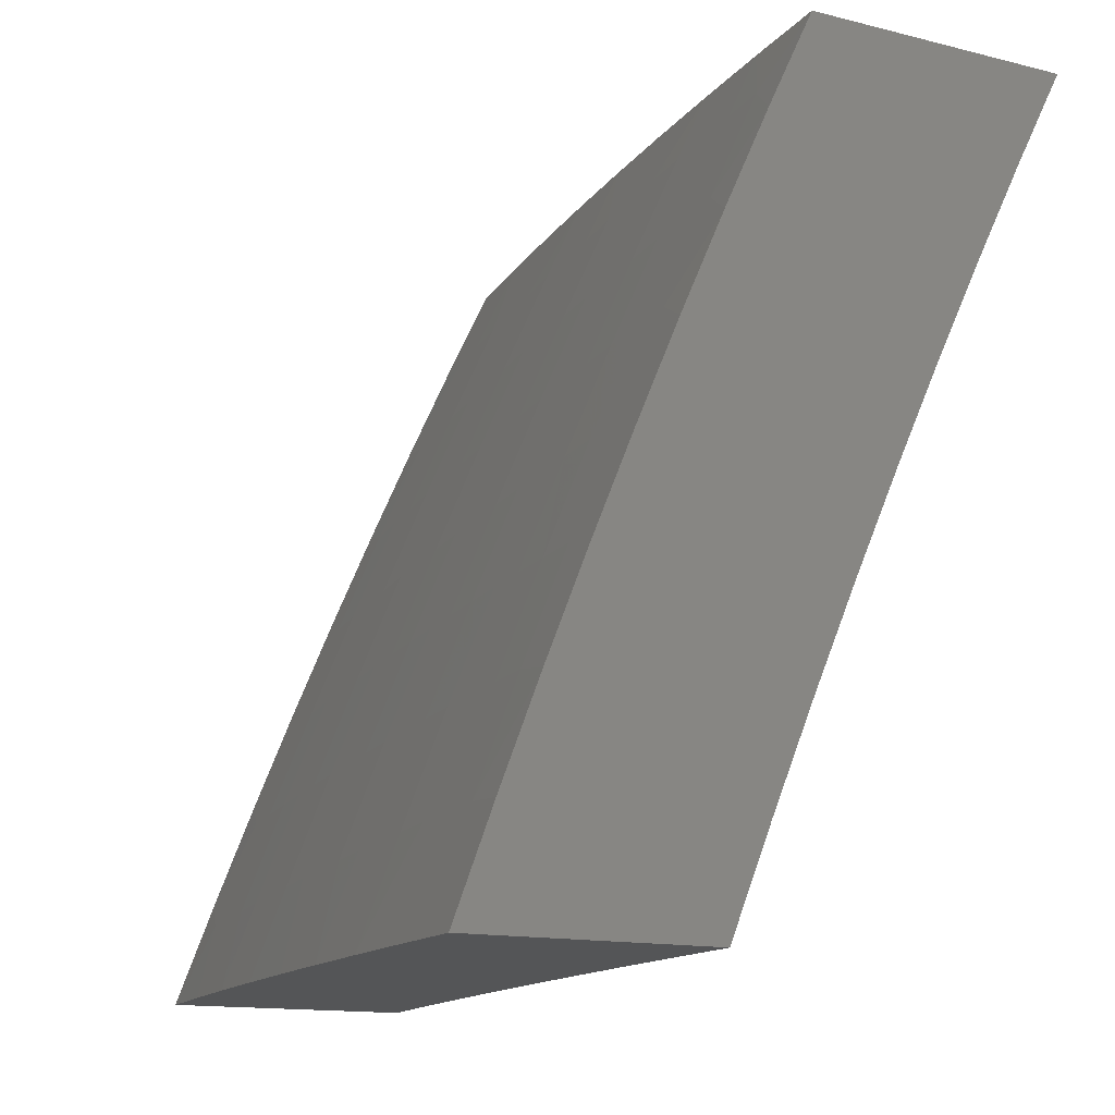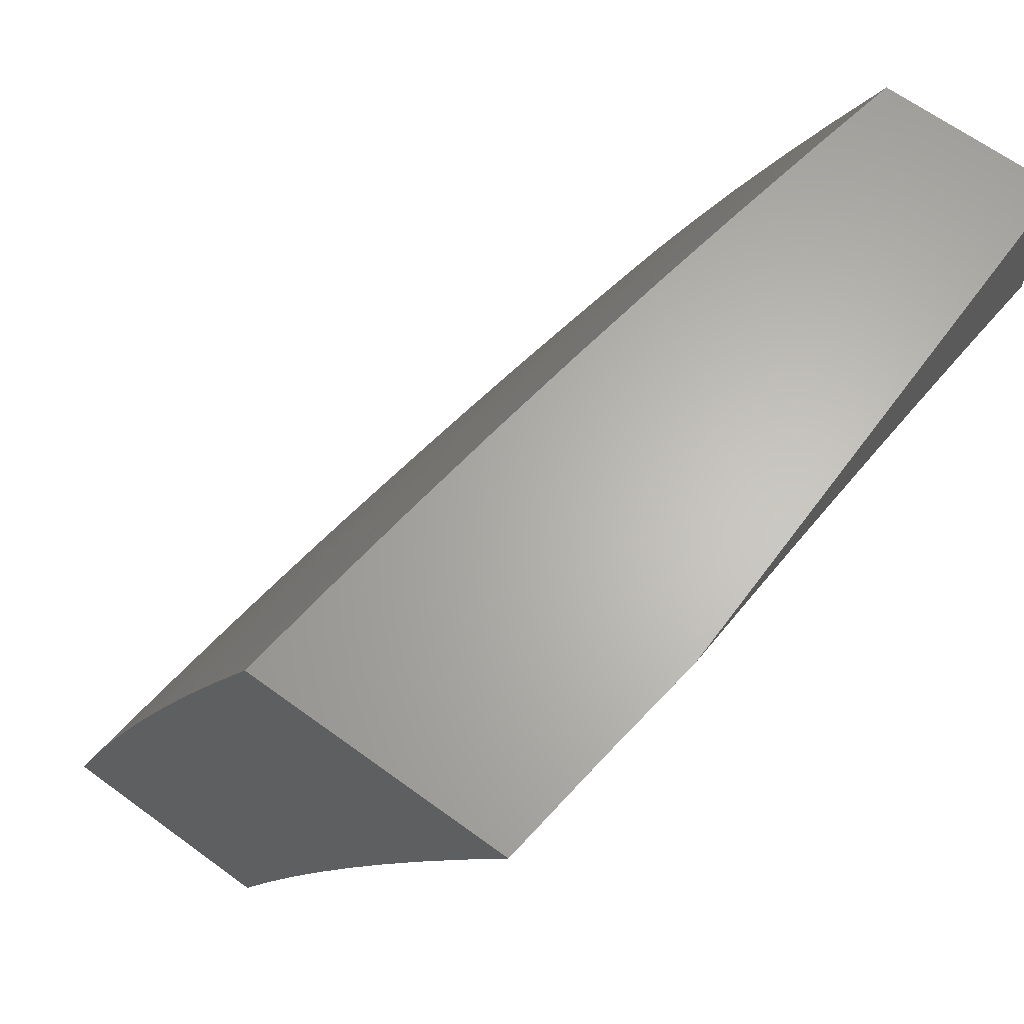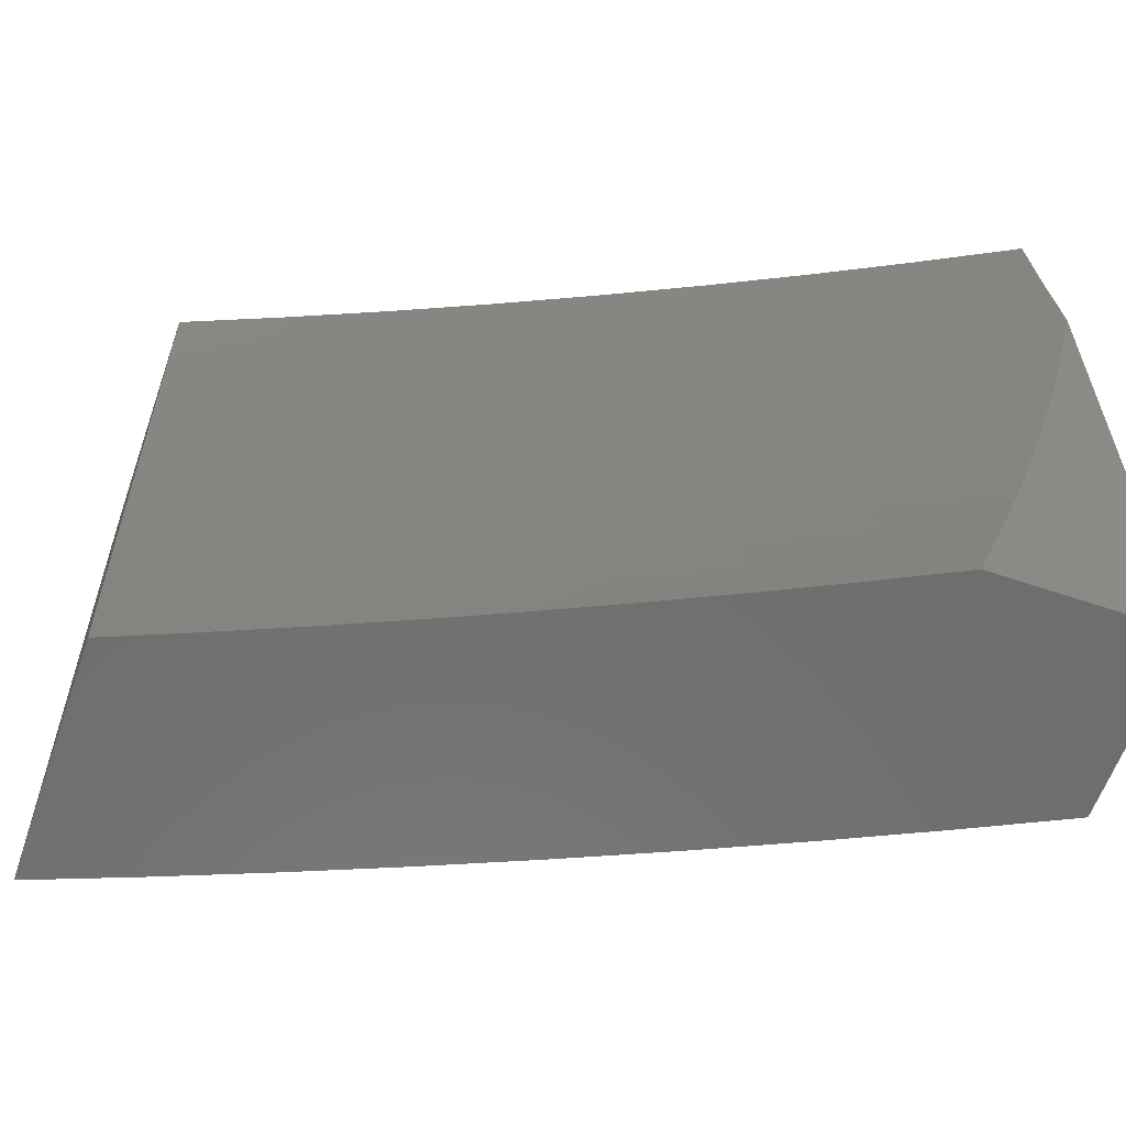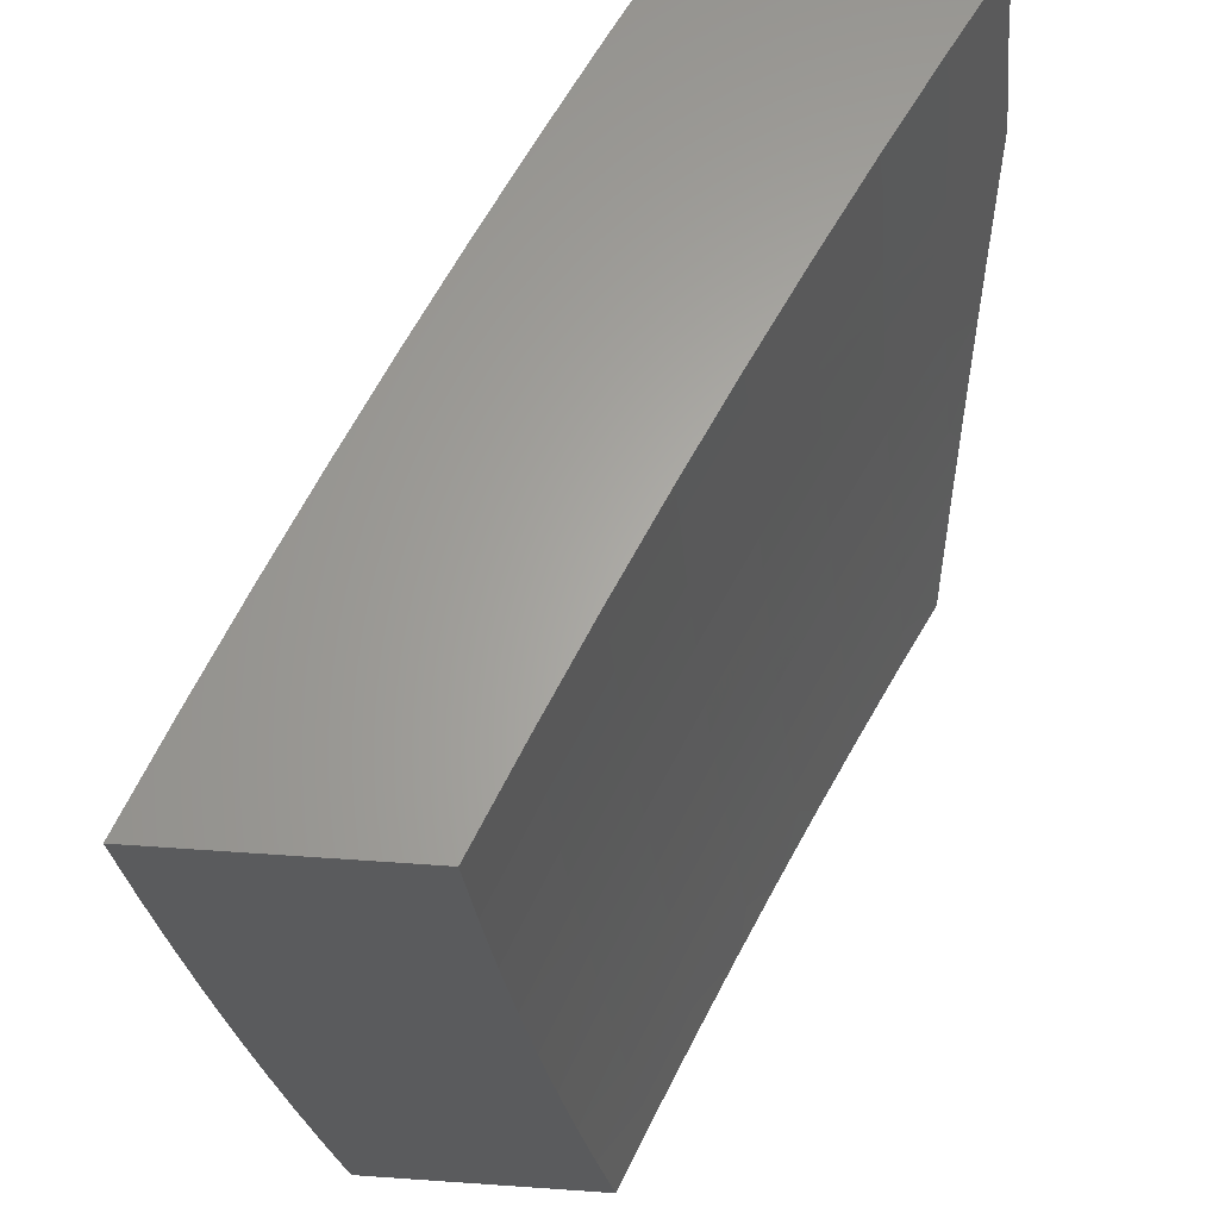
<metadata>
{"format":"stl","ext":"stl","renderer":"f3d","projection":"perspective","resolution":1024,"background":"white","views":[{"elev":-13.5,"azim":-29.5,"up":"+Y"},{"elev":64.4,"azim":36.5,"up":"+Y"},{"elev":-60.1,"azim":70.8,"up":"+Z"},{"elev":63.5,"azim":4.0,"up":"+Z"}]}
</metadata>
<code>
# stl→obj: 275 verts, 546 faces
v -10.38 4 -1.876
v -10.35 4 -2
v -10.33 4.085 -1.937
v -10.31 4.099 -2
v -10.28 4.212 -1.937
v -10.27 4.198 -2
v -10.23 4.297 -2
v -10.22 4.338 -1.937
v -10.18 4.395 -2
v -10.17 4.463 -1.937
v -10.14 4.493 -2
v -10.11 4.588 -1.937
v -10.09 4.59 -2
v -10.05 4.687 -2
v -10.05 4.713 -1.937
v -10 4.783 -2
v -10 4.816 -1.912
v -10.06 4.717 -1.874
v -10 4.846 -1.823
v -10.06 4.721 -1.811
v -10 4.846 -1.811
v -10.01 4.85 -1.748
v -10 4.876 -1.734
v -10.02 4.854 -1.686
v -10 4.904 -1.645
v -10.03 4.857 -1.623
v -10 4.93 -1.554
v -10.03 4.861 -1.56
v -10.04 4.864 -1.498
v -10.1 4.736 -1.56
v -10.1 4.74 -1.498
v -10.16 4.611 -1.56
v -10.16 4.614 -1.498
v -10.22 4.485 -1.56
v -10.22 4.489 -1.498
v -10.27 4.359 -1.56
v -10.28 4.362 -1.498
v -10.33 4.232 -1.56
v -10.34 4.235 -1.498
v -10.38 4.106 -1.56
v -10.39 4.109 -1.498
v -10.43 4 -1.502
v -10.4 4.111 -1.435
v -10.45 4 -1.376
v -10.4 4.114 -1.373
v -10.41 4.117 -1.31
v -10.36 4.243 -1.31
v -10.36 4.246 -1.248
v -10.31 4.373 -1.248
v -10.31 4.376 -1.186
v -10.26 4.503 -1.186
v -10.26 4.505 -1.124
v -10.2 4.631 -1.124
v -10.21 4.634 -1.062
v -10.15 4.759 -1.062
v -10.15 4.754 -1
v -10.09 4.878 -1
v -10.08 4.885 -1.062
v -10.03 5 -1
v -10.02 5 -1.141
v -10.08 4.882 -1.124
v -10.07 4.88 -1.186
v -10.14 4.754 -1.186
v -10.13 4.752 -1.248
v -10.19 4.626 -1.248
v -10.18 4.623 -1.31
v -10.24 4.497 -1.31
v -10.24 4.495 -1.373
v -10.29 4.368 -1.373
v -10.29 4.365 -1.435
v -10.34 4.238 -1.435
v -10 4.955 -1.464
v -10.05 4.868 -1.435
v -10.11 4.743 -1.435
v -10.17 4.617 -1.435
v -10.23 4.492 -1.435
v -10 4.978 -1.373
v -10.06 4.871 -1.373
v -10.12 4.746 -1.373
v -10.18 4.621 -1.373
v -10.06 4.874 -1.31
v -10 5 -1.282
v -10.07 4.877 -1.248
v -10.21 4.63 -1
v -10.27 4.507 -1.062
v -10.32 4.378 -1.124
v -10.37 4.248 -1.186
v -10.42 4.119 -1.248
v -10.46 4 -1.251
v -10.27 4.506 -1
v -10.32 4.381 -1.062
v -10.37 4.25 -1.124
v -10.42 4.121 -1.186
v -10.33 4.38 -1
v -10.38 4.252 -1.062
v -10.43 4.123 -1.124
v -10.48 4 -1.126
v -10.38 4.254 -1
v -10.43 4.126 -1.062
v -10.44 4.127 -1
v -10.49 4 -1
v -10.41 4 -1.626
v -10.37 4.103 -1.623
v -10.32 4.229 -1.623
v -10.26 4.356 -1.623
v -10.21 4.482 -1.623
v -10.15 4.608 -1.623
v -10.09 4.733 -1.623
v -10.37 4.099 -1.686
v -10.4 4 -1.751
v -10.36 4.096 -1.748
v -10.35 4.093 -1.811
v -10.3 4.223 -1.748
v -10.3 4.219 -1.811
v -10.25 4.349 -1.748
v -10.24 4.345 -1.811
v -10.19 4.475 -1.748
v -10.18 4.471 -1.811
v -10.13 4.6 -1.748
v -10.12 4.596 -1.811
v -10.07 4.725 -1.748
v -10.34 4.089 -1.874
v -10.29 4.215 -1.874
v -10.23 4.342 -1.874
v -10.17 4.467 -1.874
v -10.12 4.592 -1.874
v -10.31 4.226 -1.686
v -10.26 4.353 -1.686
v -10.2 4.478 -1.686
v -10.14 4.604 -1.686
v -10.08 4.729 -1.686
v -10.35 4.241 -1.373
v -10.3 4.371 -1.31
v -10.25 4.5 -1.248
v -10.2 4.629 -1.186
v -10.12 4.749 -1.31
v -10.14 4.757 -1.124
v -10.25 5 -1.876
v -10.23 5 -2
v -10.3 4.875 -1.937
v -10.29 4.877 -2
v -10.35 4.754 -2
v -10.36 4.746 -1.937
v -10.4 4.63 -2
v -10.42 4.616 -1.937
v -10.46 4.505 -2
v -10.48 4.486 -1.937
v -10.51 4.38 -2
v -10.53 4.355 -1.937
v -10.56 4.254 -2
v -10.58 4.224 -1.937
v -10.61 4.127 -2
v -10.64 4.092 -1.937
v -10.66 4 -2
v -10.68 4 -1.876
v -10.7 4 -1.751
v -10.65 4.099 -1.811
v -10.65 4.096 -1.874
v -10.72 4 -1.626
v -10.67 4.106 -1.686
v -10.66 4.103 -1.748
v -10.6 4.231 -1.811
v -10.59 4.227 -1.874
v -10.54 4.359 -1.874
v -10.74 4 -1.501
v -10.69 4.112 -1.56
v -10.68 4.109 -1.623
v -10.62 4.238 -1.686
v -10.61 4.234 -1.748
v -10.56 4.366 -1.748
v -10.55 4.362 -1.811
v -10.49 4.493 -1.811
v -10.49 4.49 -1.874
v -10.43 4.62 -1.874
v -10.75 4 -1.376
v -10.7 4.117 -1.435
v -10.69 4.115 -1.498
v -10.63 4.244 -1.56
v -10.63 4.241 -1.623
v -10.57 4.373 -1.623
v -10.57 4.369 -1.686
v -10.51 4.5 -1.686
v -10.5 4.497 -1.748
v -10.45 4.628 -1.748
v -10.44 4.624 -1.811
v -10.38 4.754 -1.811
v -10.37 4.75 -1.874
v -10.31 4.88 -1.874
v -10.77 4 -1.251
v -10.71 4.122 -1.31
v -10.71 4.12 -1.373
v -10.65 4.25 -1.435
v -10.64 4.247 -1.498
v -10.59 4.379 -1.498
v -10.58 4.376 -1.56
v -10.53 4.507 -1.56
v -10.52 4.504 -1.623
v -10.46 4.635 -1.623
v -10.45 4.631 -1.686
v -10.39 4.762 -1.686
v -10.39 4.758 -1.748
v -10.33 4.888 -1.748
v -10.32 4.884 -1.811
v -10.27 5 -1.751
v -10.78 4 -1.126
v -10.73 4.127 -1.186
v -10.72 4.125 -1.248
v -10.66 4.255 -1.31
v -10.66 4.252 -1.373
v -10.6 4.384 -1.373
v -10.6 4.382 -1.435
v -10.54 4.513 -1.435
v -10.53 4.51 -1.498
v -10.48 4.641 -1.498
v -10.47 4.638 -1.56
v -10.41 4.769 -1.56
v -10.4 4.765 -1.623
v -10.34 4.895 -1.623
v -10.33 4.892 -1.686
v -10.29 5 -1.627
v -10.79 4 -1
v -10.74 4.131 -1.062
v -10.73 4.129 -1.124
v -10.67 4.26 -1.186
v -10.67 4.257 -1.248
v -10.61 4.389 -1.248
v -10.61 4.387 -1.31
v -10.55 4.519 -1.31
v -10.55 4.516 -1.373
v -10.49 4.647 -1.373
v -10.48 4.644 -1.435
v -10.42 4.775 -1.435
v -10.42 4.772 -1.498
v -10.36 4.902 -1.498
v -10.35 4.899 -1.56
v -10.31 5 -1.502
v -10.74 4.127 -1
v -10.69 4.254 -1
v -10.68 4.264 -1.062
v -10.64 4.38 -1
v -10.63 4.396 -1.062
v -10.59 4.505 -1
v -10.58 4.528 -1.062
v -10.54 4.63 -1
v -10.52 4.66 -1.062
v -10.48 4.754 -1
v -10.46 4.791 -1.062
v -10.42 4.877 -1
v -10.4 4.922 -1.062
v -10.37 5 -1
v -10.35 5 -1.126
v -10.34 5 -1.251
v -10.39 4.917 -1.186
v -10.39 4.919 -1.124
v -10.33 5 -1.376
v -10.38 4.911 -1.31
v -10.38 4.914 -1.248
v -10.45 4.786 -1.186
v -10.45 4.789 -1.124
v -10.51 4.658 -1.124
v -10.36 4.905 -1.435
v -10.37 4.908 -1.373
v -10.44 4.781 -1.31
v -10.44 4.784 -1.248
v -10.5 4.653 -1.248
v -10.51 4.655 -1.186
v -10.56 4.524 -1.186
v -10.57 4.526 -1.124
v -10.63 4.394 -1.124
v -10.43 4.778 -1.373
v -10.5 4.65 -1.31
v -10.56 4.521 -1.248
v -10.62 4.392 -1.186
v -10.68 4.262 -1.124
v -10 5 -2
f 1 2 3
f 3 2 4
f 3 4 5
f 5 4 6
f 5 6 7
f 5 7 8
f 8 7 9
f 8 9 10
f 10 9 11
f 10 11 12
f 12 11 13
f 12 13 14
f 12 14 15
f 15 14 16
f 15 16 17
f 15 17 18
f 18 17 19
f 18 19 20
f 20 19 21
f 20 21 22
f 22 21 23
f 22 23 24
f 24 23 25
f 24 25 26
f 26 25 27
f 26 27 28
f 28 27 29
f 28 29 30
f 30 29 31
f 30 31 32
f 32 31 33
f 32 33 34
f 34 33 35
f 34 35 36
f 36 35 37
f 36 37 38
f 38 37 39
f 38 39 40
f 40 39 41
f 40 41 42
f 42 41 43
f 42 43 44
f 44 43 45
f 44 45 46
f 46 45 47
f 46 47 48
f 48 47 49
f 48 49 50
f 50 49 51
f 50 51 52
f 52 51 53
f 52 53 54
f 54 53 55
f 54 55 56
f 56 55 57
f 57 55 58
f 57 58 59
f 59 58 60
f 60 58 61
f 60 61 62
f 62 61 63
f 62 63 64
f 64 63 65
f 64 65 66
f 66 65 67
f 66 67 68
f 68 67 69
f 68 69 70
f 70 69 71
f 70 71 39
f 39 71 41
f 19 23 21
f 27 72 29
f 29 72 73
f 29 73 31
f 31 73 74
f 31 74 33
f 33 74 75
f 33 75 35
f 35 75 76
f 35 76 37
f 37 76 70
f 37 70 39
f 72 77 73
f 73 77 78
f 73 78 74
f 74 78 79
f 74 79 75
f 75 79 80
f 75 80 76
f 76 80 68
f 76 68 70
f 78 77 81
f 81 77 82
f 81 82 83
f 83 82 62
f 83 62 64
f 82 60 62
f 56 84 54
f 54 84 85
f 54 85 52
f 52 85 86
f 52 86 50
f 50 86 87
f 50 87 48
f 48 87 88
f 48 88 46
f 46 88 89
f 46 89 44
f 84 90 85
f 85 90 91
f 85 91 86
f 86 91 92
f 86 92 87
f 87 92 93
f 87 93 88
f 88 93 89
f 90 94 91
f 91 94 95
f 91 95 92
f 92 95 96
f 92 96 93
f 93 96 97
f 93 97 89
f 94 98 95
f 95 98 99
f 95 99 96
f 96 99 97
f 98 100 99
f 99 100 101
f 99 101 97
f 42 102 40
f 40 102 103
f 40 103 38
f 38 103 104
f 38 104 36
f 36 104 105
f 36 105 34
f 34 105 106
f 34 106 32
f 32 106 107
f 32 107 30
f 30 107 108
f 30 108 28
f 28 108 26
f 103 102 109
f 109 102 110
f 109 110 111
f 111 110 112
f 111 112 113
f 113 112 114
f 113 114 115
f 115 114 116
f 115 116 117
f 117 116 118
f 117 118 119
f 119 118 120
f 119 120 121
f 121 120 20
f 121 20 22
f 110 1 112
f 112 1 122
f 112 122 114
f 114 122 123
f 114 123 116
f 116 123 124
f 116 124 118
f 118 124 125
f 118 125 120
f 120 125 126
f 120 126 20
f 20 126 18
f 122 1 3
f 123 122 3
f 104 103 109
f 109 111 127
f 127 111 113
f 127 113 128
f 128 113 115
f 128 115 129
f 129 115 117
f 129 117 130
f 130 117 119
f 130 119 131
f 131 119 121
f 131 121 24
f 24 121 22
f 41 71 43
f 43 71 132
f 43 132 45
f 45 132 47
f 124 123 5
f 5 123 3
f 105 104 127
f 127 104 109
f 105 127 128
f 71 69 132
f 132 69 133
f 132 133 47
f 47 133 49
f 125 124 8
f 8 124 5
f 106 105 128
f 106 128 129
f 69 67 133
f 133 67 134
f 133 134 49
f 49 134 51
f 126 125 10
f 10 125 8
f 107 106 129
f 107 129 130
f 66 68 80
f 67 65 134
f 134 65 135
f 134 135 51
f 51 135 53
f 18 126 12
f 12 126 10
f 15 18 12
f 108 107 130
f 108 130 131
f 66 80 136
f 136 80 79
f 136 79 81
f 81 79 78
f 65 63 135
f 135 63 137
f 135 137 53
f 53 137 55
f 26 108 131
f 26 131 24
f 83 64 136
f 136 64 66
f 83 136 81
f 58 55 137
f 58 137 61
f 61 137 63
f 138 139 140
f 140 139 141
f 140 141 142
f 140 142 143
f 143 142 144
f 143 144 145
f 145 144 146
f 145 146 147
f 147 146 148
f 147 148 149
f 149 148 150
f 149 150 151
f 151 150 152
f 151 152 153
f 153 152 154
f 153 154 155
f 156 157 155
f 155 157 158
f 155 158 153
f 153 158 151
f 159 160 156
f 156 160 161
f 156 161 157
f 157 161 162
f 157 162 163
f 163 162 164
f 163 164 149
f 149 164 147
f 165 166 159
f 159 166 167
f 159 167 160
f 160 167 168
f 160 168 169
f 169 168 170
f 169 170 171
f 171 170 172
f 171 172 173
f 173 172 174
f 173 174 145
f 145 174 143
f 175 176 165
f 165 176 177
f 165 177 166
f 166 177 178
f 166 178 179
f 179 178 180
f 179 180 181
f 181 180 182
f 181 182 183
f 183 182 184
f 183 184 185
f 185 184 186
f 185 186 187
f 187 186 188
f 187 188 140
f 140 188 138
f 189 190 175
f 175 190 191
f 175 191 176
f 176 191 192
f 176 192 193
f 193 192 194
f 193 194 195
f 195 194 196
f 195 196 197
f 197 196 198
f 197 198 199
f 199 198 200
f 199 200 201
f 201 200 202
f 201 202 203
f 203 202 204
f 203 204 138
f 205 206 189
f 189 206 207
f 189 207 190
f 190 207 208
f 190 208 209
f 209 208 210
f 209 210 211
f 211 210 212
f 211 212 213
f 213 212 214
f 213 214 215
f 215 214 216
f 215 216 217
f 217 216 218
f 217 218 219
f 219 218 220
f 219 220 204
f 221 222 205
f 205 222 223
f 205 223 206
f 206 223 224
f 206 224 225
f 225 224 226
f 225 226 227
f 227 226 228
f 227 228 229
f 229 228 230
f 229 230 231
f 231 230 232
f 231 232 233
f 233 232 234
f 233 234 235
f 235 234 236
f 235 236 220
f 221 237 222
f 222 237 238
f 222 238 239
f 239 238 240
f 239 240 241
f 241 240 242
f 241 242 243
f 243 242 244
f 243 244 245
f 245 244 246
f 245 246 247
f 247 246 248
f 247 248 249
f 249 248 250
f 249 250 251
f 252 253 251
f 251 253 254
f 251 254 249
f 249 254 247
f 255 256 252
f 252 256 257
f 252 257 253
f 253 257 258
f 253 258 259
f 259 258 260
f 259 260 245
f 245 260 243
f 236 261 255
f 255 261 262
f 255 262 256
f 256 262 263
f 256 263 264
f 264 263 265
f 264 265 266
f 266 265 267
f 266 267 268
f 268 267 269
f 268 269 241
f 241 269 239
f 203 138 188
f 219 204 202
f 201 203 186
f 186 203 188
f 235 220 218
f 217 219 200
f 200 219 202
f 261 236 234
f 233 235 216
f 216 235 218
f 234 232 261
f 261 232 270
f 261 270 262
f 262 270 263
f 258 257 264
f 264 257 256
f 247 254 259
f 259 254 253
f 140 143 187
f 187 143 174
f 187 174 185
f 185 174 172
f 185 172 183
f 183 172 170
f 183 170 181
f 181 170 168
f 181 168 179
f 179 168 167
f 179 167 166
f 199 201 184
f 184 201 186
f 215 217 198
f 198 217 200
f 231 233 214
f 214 233 216
f 232 230 270
f 270 230 271
f 270 271 263
f 263 271 265
f 260 258 266
f 266 258 264
f 245 247 259
f 197 199 182
f 182 199 184
f 213 215 196
f 196 215 198
f 229 231 212
f 212 231 214
f 230 228 271
f 271 228 272
f 271 272 265
f 265 272 267
f 243 260 268
f 268 260 266
f 145 147 173
f 173 147 164
f 173 164 171
f 171 164 162
f 171 162 169
f 169 162 161
f 169 161 160
f 195 197 180
f 180 197 182
f 211 213 194
f 194 213 196
f 227 229 210
f 210 229 212
f 228 226 272
f 272 226 273
f 272 273 267
f 267 273 269
f 241 243 268
f 193 195 178
f 178 195 180
f 209 211 192
f 192 211 194
f 225 227 208
f 208 227 210
f 226 224 273
f 273 224 274
f 273 274 269
f 269 274 239
f 149 151 163
f 163 151 158
f 163 158 157
f 176 193 177
f 177 193 178
f 190 209 191
f 191 209 192
f 206 225 207
f 207 225 208
f 222 239 274
f 222 274 223
f 223 274 224
f 82 77 275
f 275 77 72
f 275 72 27
f 27 25 275
f 275 25 23
f 275 23 19
f 19 17 275
f 275 17 16
f 60 255 59
f 59 255 252
f 59 252 251
f 255 60 236
f 236 60 82
f 236 82 220
f 220 82 204
f 204 82 138
f 138 82 275
f 138 275 139
f 251 250 59
f 275 16 139
f 139 16 14
f 139 14 141
f 141 14 13
f 141 13 142
f 142 13 11
f 142 11 144
f 144 11 9
f 144 9 7
f 144 7 146
f 146 7 6
f 146 6 148
f 148 6 4
f 148 4 150
f 150 4 2
f 150 2 152
f 152 2 154
f 100 238 101
f 101 238 237
f 101 237 221
f 238 100 240
f 240 100 98
f 240 98 242
f 242 98 94
f 242 94 244
f 244 94 90
f 244 90 246
f 246 90 84
f 246 84 248
f 248 84 56
f 248 56 250
f 250 56 57
f 250 57 59
f 2 1 154
f 154 1 110
f 154 110 155
f 155 110 102
f 155 102 156
f 156 102 42
f 156 42 159
f 159 42 44
f 159 44 165
f 165 44 89
f 165 89 175
f 175 89 97
f 175 97 189
f 189 97 101
f 189 101 205
f 205 101 221

</code>
